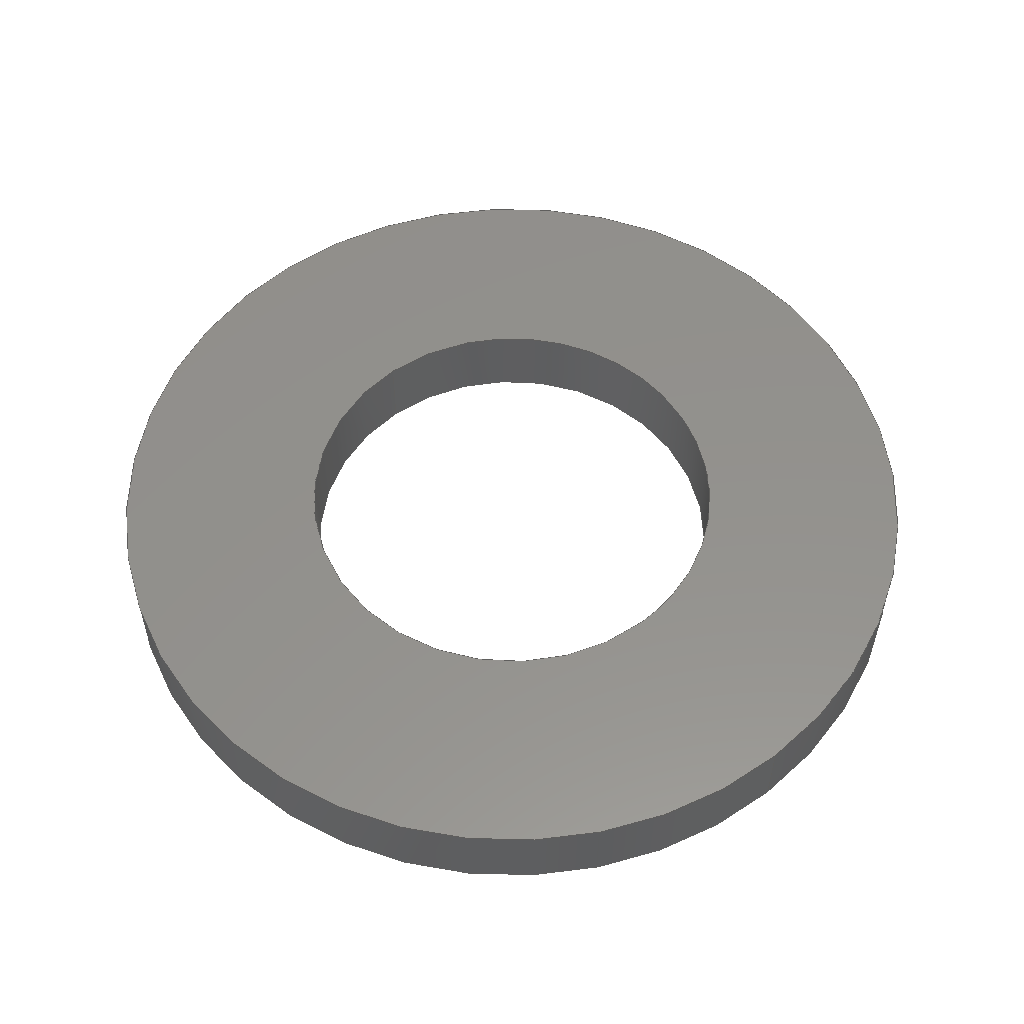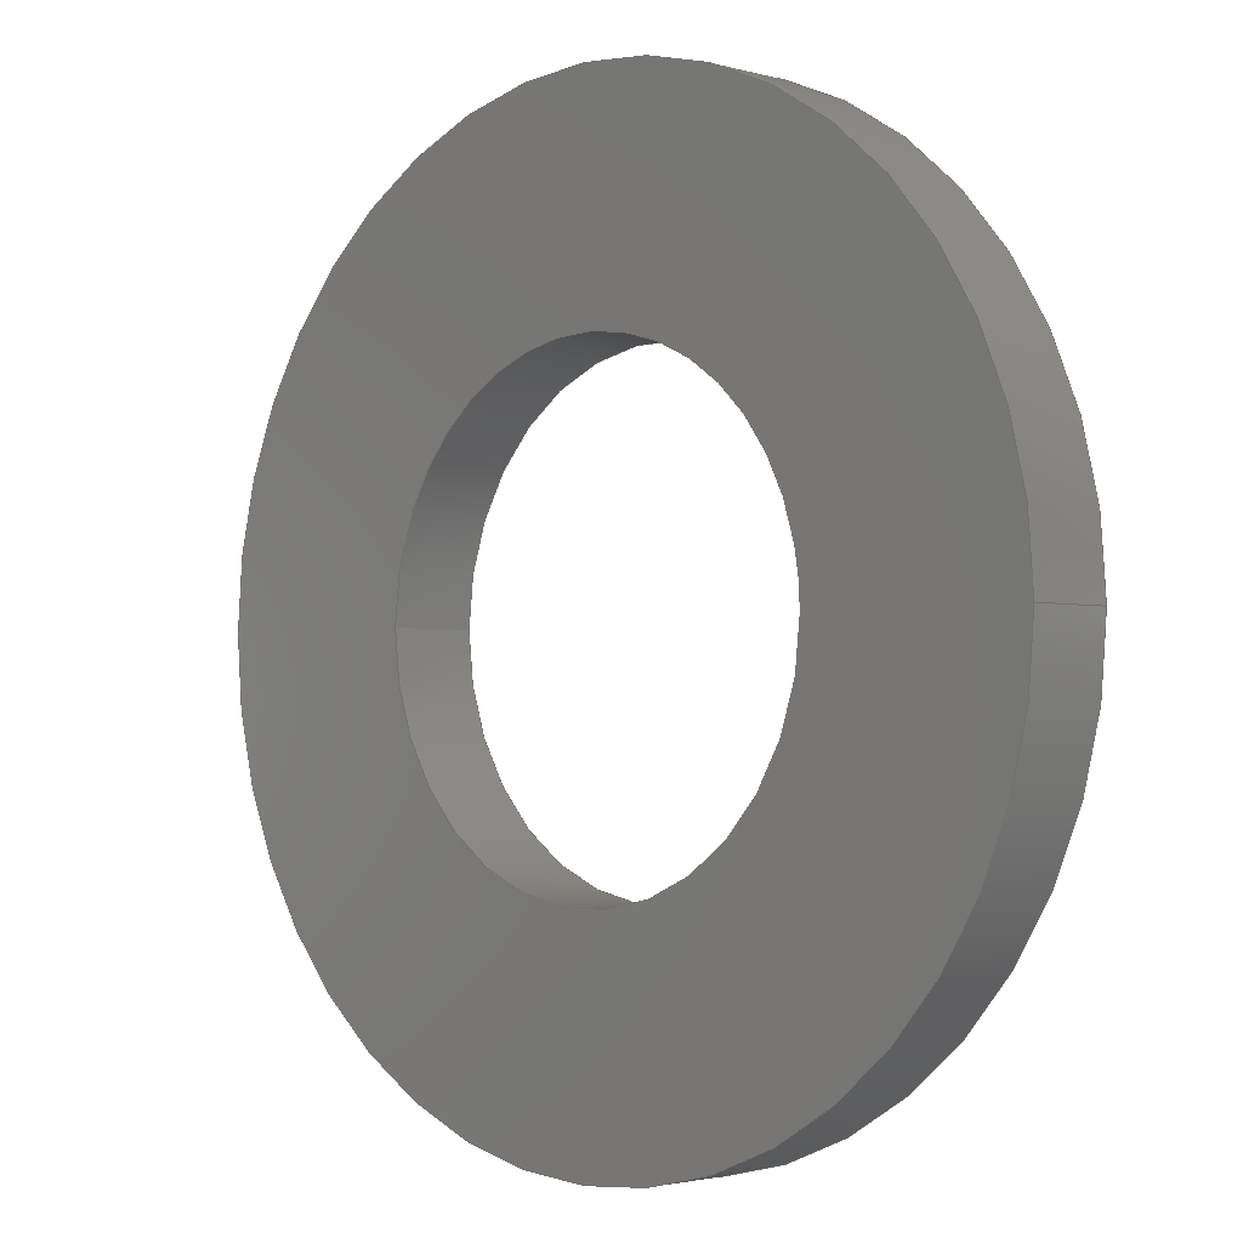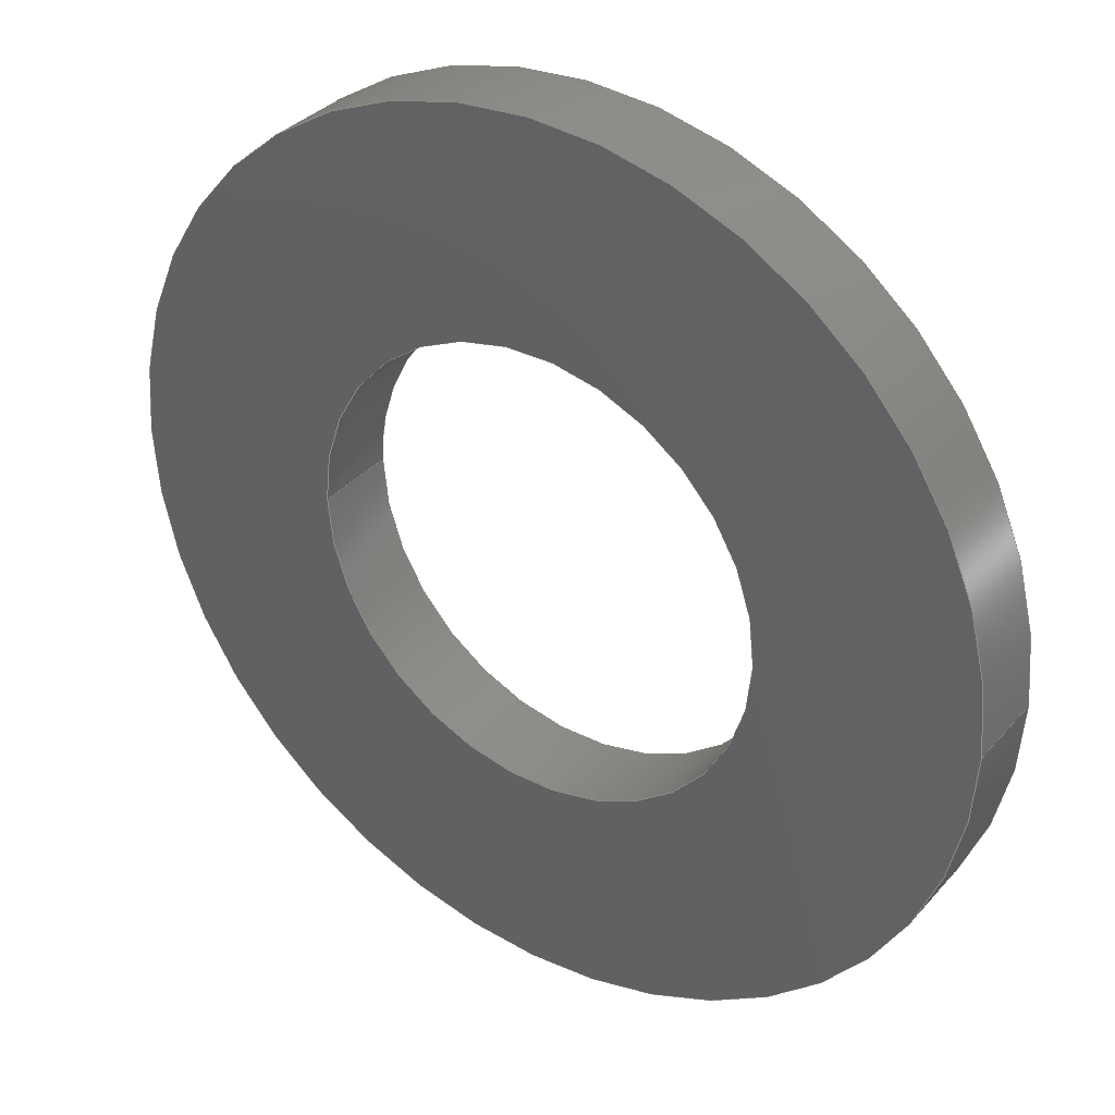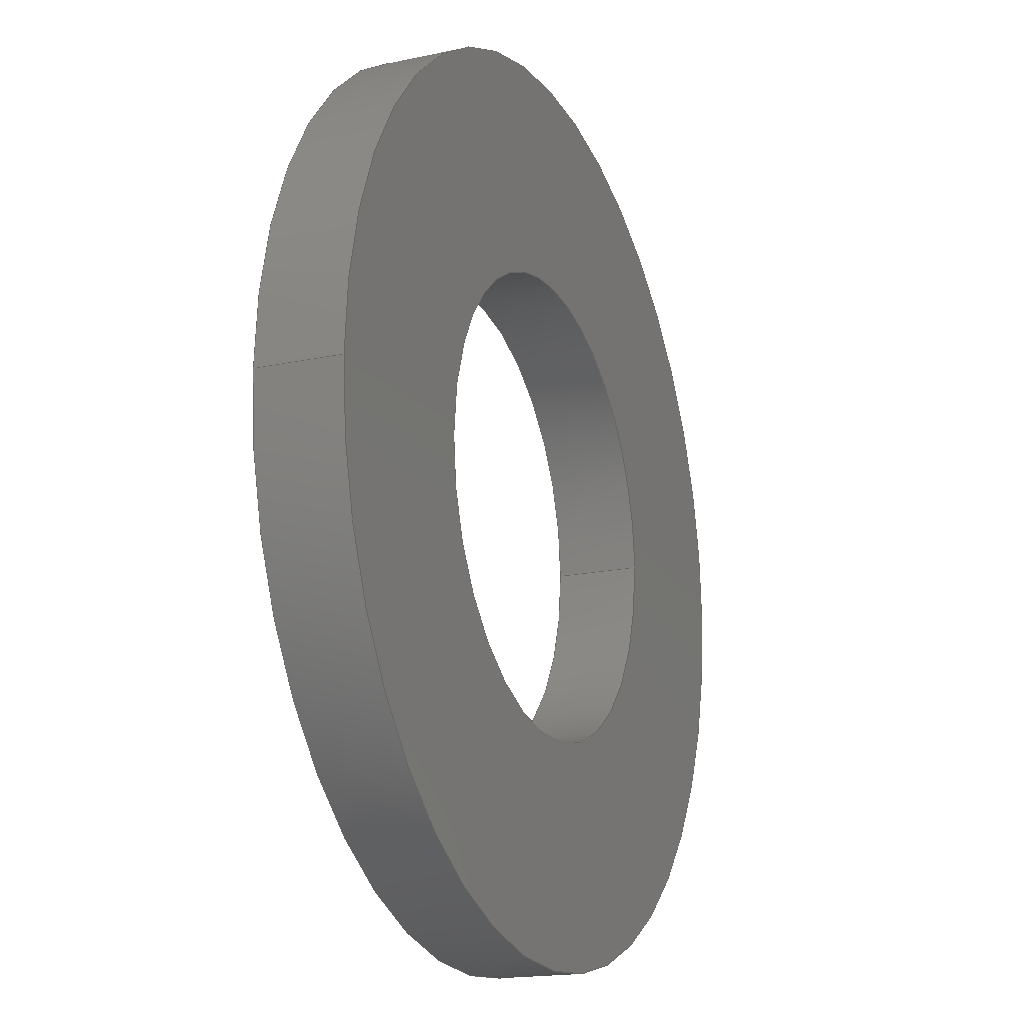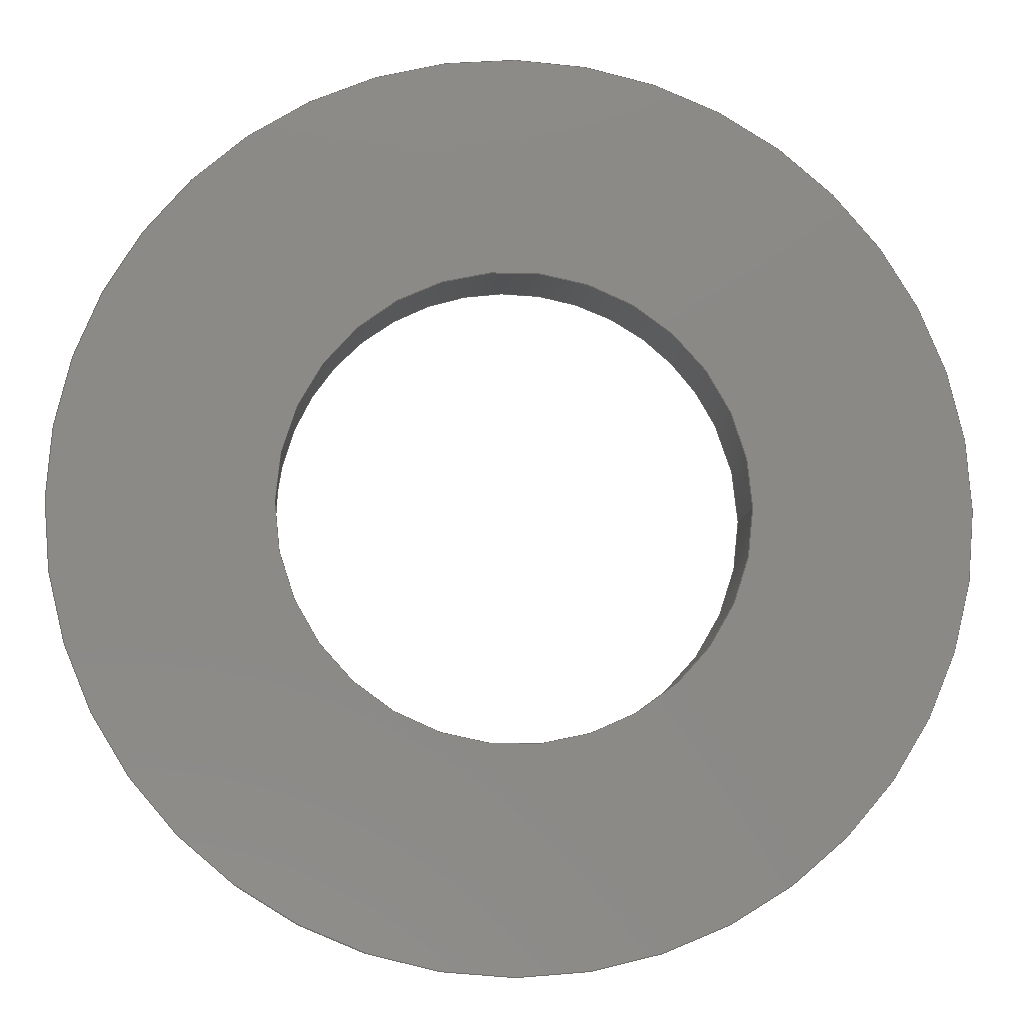
<metadata>
{"format":"step","ext":"stp","renderer":"f3d","projection":"perspective","resolution":1024,"background":"white","views":[{"elev":55.0,"azim":-129.0,"up":"+Y"},{"elev":-2.2,"azim":-134.8,"up":"+Z"},{"elev":34.2,"azim":34.7,"up":"+Z"},{"elev":-17.5,"azim":113.1,"up":"+Z"},{"elev":-9.7,"azim":-4.6,"up":"+Z"}]}
</metadata>
<code>
ISO-10303-21;
DATA;
#1=PRODUCT('Inel 1','','',(#210)) ;
#2=APPLICATION_CONTEXT('configuration controlled 3D design of mechanical parts and assemblies') ;
#3=PRODUCT_DEFINITION('',' ',#217,#178) ;
#4=SECURITY_CLASSIFICATION(' ',' ',#5) ;
#5=SECURITY_CLASSIFICATION_LEVEL('unclassified') ;
#6=CARTESIAN_POINT(' ',(0,0,0)) ;
#7=CARTESIAN_POINT('Axis2P3D Location',(0,0,0)) ;
#8=CARTESIAN_POINT('Axis2P3D Location',(0,3,0)) ;
#9=CARTESIAN_POINT('Vertex',(-8.25,3,-4.674e-15)) ;
#10=CARTESIAN_POINT('Vertex',(8.25,3,-5.329e-15)) ;
#11=CARTESIAN_POINT('Line Origine',(-8.25,0,-1.01e-15)) ;
#12=CARTESIAN_POINT('Vertex',(-8.25,0,-4.674e-15)) ;
#13=CARTESIAN_POINT('Axis2P3D Location',(0,0,0)) ;
#14=CARTESIAN_POINT('Vertex',(8.25,0,-5.329e-15)) ;
#15=CARTESIAN_POINT('Line Origine',(8.25,0,0)) ;
#16=CARTESIAN_POINT('Axis2P3D Location',(0,3,0)) ;
#17=CARTESIAN_POINT('Axis2P3D Location',(-3.553e-15,3,3.553e-15)) ;
#18=CARTESIAN_POINT('Vertex',(-16,3,-9.065e-15)) ;
#19=CARTESIAN_POINT('Vertex',(16,3,-6.471e-20)) ;
#20=CARTESIAN_POINT('Axis2P3D Location',(3.553e-15,3,-3.553e-15)) ;
#21=CARTESIAN_POINT('Control Point',(8.25,3,-4.441e-16)) ;
#22=CARTESIAN_POINT('Control Point',(8.25,3,0.8443)) ;
#23=CARTESIAN_POINT('Control Point',(8.142,3,1.689)) ;
#24=CARTESIAN_POINT('Control Point',(7.926,3,2.514)) ;
#25=CARTESIAN_POINT('Control Point',(7.288,3,4.092)) ;
#26=CARTESIAN_POINT('Control Point',(6.272,3,5.459)) ;
#27=CARTESIAN_POINT('Control Point',(5.68,3,6.073)) ;
#28=CARTESIAN_POINT('Control Point',(4.35,3,7.137)) ;
#29=CARTESIAN_POINT('Control Point',(2.796,3,7.831)) ;
#30=CARTESIAN_POINT('Control Point',(1.978,3,8.076)) ;
#31=CARTESIAN_POINT('Control Point',(0.2987,3,8.353)) ;
#32=CARTESIAN_POINT('Control Point',(-1.396,3,8.197)) ;
#33=CARTESIAN_POINT('Control Point',(-2.23,3,8.011)) ;
#34=CARTESIAN_POINT('Control Point',(-3.829,3,7.429)) ;
#35=CARTESIAN_POINT('Control Point',(-5.231,3,6.464)) ;
#36=CARTESIAN_POINT('Control Point',(-5.866,3,5.893)) ;
#37=CARTESIAN_POINT('Control Point',(-6.977,3,4.603)) ;
#38=CARTESIAN_POINT('Control Point',(-7.726,3,3.074)) ;
#39=CARTESIAN_POINT('Control Point',(-8.001,3,2.266)) ;
#40=CARTESIAN_POINT('Control Point',(-8.192,3,1.315)) ;
#41=CARTESIAN_POINT('Control Point',(-8.244,3,0.3539)) ;
#42=CARTESIAN_POINT('Control Point',(-8.248,3,0.2359)) ;
#43=CARTESIAN_POINT('Control Point',(-8.25,3,0.118)) ;
#44=CARTESIAN_POINT('Control Point',(-8.25,3,-5.551e-17)) ;
#45=CARTESIAN_POINT('Axis2P3D Location',(0,0,0)) ;
#46=CARTESIAN_POINT('Axis2P3D Location',(0,0,0)) ;
#47=CARTESIAN_POINT('Axis2P3D Location',(0,0,0)) ;
#48=CARTESIAN_POINT('Axis2P3D Location',(3.553e-15,0,-3.553e-15)) ;
#49=CARTESIAN_POINT('Vertex',(16,0,-6.471e-20)) ;
#50=CARTESIAN_POINT('Vertex',(-16,0,-9.065e-15)) ;
#51=CARTESIAN_POINT('Axis2P3D Location',(-3.553e-15,0,3.553e-15)) ;
#52=CARTESIAN_POINT('Axis2P3D Location',(0,0,0)) ;
#53=CARTESIAN_POINT('Line Origine',(16,0,3.919e-15)) ;
#54=CARTESIAN_POINT('Line Origine',(-16,0,-1.959e-15)) ;
#55=CARTESIAN_POINT('Axis2P3D Location',(0,0,0)) ;
#56=CARTESIAN_POINT('Axis2P3D Location',(0,0,0)) ;
#57=DIRECTION('Axis2P3D Direction',(-0,1,0)) ;
#58=DIRECTION('Axis2P3D XDirection',(1,0,0)) ;
#59=DIRECTION('Axis2P3D Direction',(-0,1,0)) ;
#60=DIRECTION('Vector Direction',(0,1,0)) ;
#61=DIRECTION('Axis2P3D Direction',(-0,1,0)) ;
#62=DIRECTION('Vector Direction',(0,1,0)) ;
#63=DIRECTION('Axis2P3D Direction',(-0,1,0)) ;
#64=DIRECTION('Axis2P3D XDirection',(1,0,0)) ;
#65=DIRECTION('Axis2P3D Direction',(-0,1,0)) ;
#66=DIRECTION('Axis2P3D Direction',(-0,1,0)) ;
#67=DIRECTION('Axis2P3D Direction',(-0,1,0)) ;
#68=DIRECTION('Axis2P3D XDirection',(-1,0,-1.225e-16)) ;
#69=DIRECTION('Axis2P3D Direction',(-0,1,0)) ;
#70=DIRECTION('Axis2P3D Direction',(-0,1,0)) ;
#71=DIRECTION('Axis2P3D XDirection',(1,0,0)) ;
#72=DIRECTION('Axis2P3D Direction',(-0,1,0)) ;
#73=DIRECTION('Axis2P3D Direction',(-0,1,0)) ;
#74=DIRECTION('Axis2P3D Direction',(-0,1,0)) ;
#75=DIRECTION('Axis2P3D XDirection',(-1,0,-1.225e-16)) ;
#76=DIRECTION('Vector Direction',(0,1,0)) ;
#77=DIRECTION('Vector Direction',(0,1,0)) ;
#78=DIRECTION('Axis2P3D Direction',(-0,1,0)) ;
#79=DIRECTION('Axis2P3D XDirection',(1,0,0)) ;
#80=DIRECTION('Axis2P3D Direction',(0,0,1)) ;
#81=DIRECTION('Axis2P3D XDirection',(1,0,0)) ;
#82=AXIS2_PLACEMENT_3D(' ',#6,$,$) ;
#83=AXIS2_PLACEMENT_3D('Cylinder Axis2P3D',#7,#57,#58) ;
#84=AXIS2_PLACEMENT_3D('Circle Axis2P3D',#8,#59,$) ;
#85=AXIS2_PLACEMENT_3D('Circle Axis2P3D',#13,#61,$) ;
#86=AXIS2_PLACEMENT_3D('Plane Axis2P3D',#16,#63,#64) ;
#87=AXIS2_PLACEMENT_3D('Circle Axis2P3D',#17,#65,$) ;
#88=AXIS2_PLACEMENT_3D('Circle Axis2P3D',#20,#66,$) ;
#89=AXIS2_PLACEMENT_3D('Cylinder Axis2P3D',#45,#67,#68) ;
#90=AXIS2_PLACEMENT_3D('Circle Axis2P3D',#46,#69,$) ;
#91=AXIS2_PLACEMENT_3D('Plane Axis2P3D',#47,#70,#71) ;
#92=AXIS2_PLACEMENT_3D('Circle Axis2P3D',#48,#72,$) ;
#93=AXIS2_PLACEMENT_3D('Circle Axis2P3D',#51,#73,$) ;
#94=AXIS2_PLACEMENT_3D('Cylinder Axis2P3D',#52,#74,#75) ;
#95=AXIS2_PLACEMENT_3D('Cylinder Axis2P3D',#55,#78,#79) ;
#96=AXIS2_PLACEMENT_3D('Absolute Axis System',#56,#80,#81) ;
#97=PRODUCT_DEFINITION_SHAPE(' ',' ',#3) ;
#98=APPROVAL_PERSON_ORGANIZATION(#99,#102,#104) ;
#99=PERSON_AND_ORGANIZATION(#100,#101) ;
#100=PERSON(' ',' ',' ',$,$,$) ;
#101=ORGANIZATION(' ',' ',' ') ;
#102=APPROVAL(#103,' ') ;
#103=APPROVAL_STATUS('not_yet_approved') ;
#104=APPROVAL_ROLE('APPROVER') ;
#105=DATE_AND_TIME(#151,#106) ;
#106=LOCAL_TIME(14,2,14,#107) ;
#107=COORDINATED_UNIVERSAL_TIME_OFFSET(0,0,.AHEAD.) ;
#108=ORIENTED_EDGE('',*,*,#179,.F.) ;
#109=ORIENTED_EDGE('',*,*,#180,.T.) ;
#110=ORIENTED_EDGE('',*,*,#181,.T.) ;
#111=ORIENTED_EDGE('',*,*,#182,.F.) ;
#112=ORIENTED_EDGE('',*,*,#183,.T.) ;
#113=ORIENTED_EDGE('',*,*,#184,.T.) ;
#114=ORIENTED_EDGE('',*,*,#179,.T.) ;
#115=ORIENTED_EDGE('',*,*,#185,.T.) ;
#116=ORIENTED_EDGE('',*,*,#186,.T.) ;
#117=ORIENTED_EDGE('',*,*,#180,.F.) ;
#118=ORIENTED_EDGE('',*,*,#185,.F.) ;
#119=ORIENTED_EDGE('',*,*,#182,.T.) ;
#120=ORIENTED_EDGE('',*,*,#187,.F.) ;
#121=ORIENTED_EDGE('',*,*,#188,.F.) ;
#122=ORIENTED_EDGE('',*,*,#186,.F.) ;
#123=ORIENTED_EDGE('',*,*,#181,.F.) ;
#124=ORIENTED_EDGE('',*,*,#189,.F.) ;
#125=ORIENTED_EDGE('',*,*,#183,.F.) ;
#126=ORIENTED_EDGE('',*,*,#190,.T.) ;
#127=ORIENTED_EDGE('',*,*,#188,.T.) ;
#128=ORIENTED_EDGE('',*,*,#189,.T.) ;
#129=ORIENTED_EDGE('',*,*,#187,.T.) ;
#130=ORIENTED_EDGE('',*,*,#190,.F.) ;
#131=ORIENTED_EDGE('',*,*,#184,.F.) ;
#132=FACE_BOUND('',#193,.T.) ;
#133=FACE_BOUND('',#196,.T.) ;
#134=CLOSED_SHELL('Closed Shell',(#141,#142,#143,#144,#145,#146)) ;
#135=VECTOR('Line Direction',#60,1) ;
#136=VECTOR('Line Direction',#62,1) ;
#137=VECTOR('Line Direction',#76,1) ;
#138=VECTOR('Line Direction',#77,1) ;
#139=ADVANCED_BREP_SHAPE_REPRESENTATION('NONE',(#150),#231) ;
#140=SHAPE_REPRESENTATION(' ',(#82),#231) ;
#141=ADVANCED_FACE('Body1',(#199),#174,.F.) ;
#142=ADVANCED_FACE('Body1',(#200,#132),#212,.T.) ;
#143=ADVANCED_FACE('Body1',(#201),#175,.F.) ;
#144=ADVANCED_FACE('Body1',(#202,#133),#213,.F.) ;
#145=ADVANCED_FACE('Body1',(#203),#176,.T.) ;
#146=ADVANCED_FACE('Body1',(#204),#177,.T.) ;
#147=APPLICATION_PROTOCOL_DEFINITION('international standard','config_control_design',1994,#2) ;
#148=APPROVAL_DATE_TIME(#105,#102) ;
#149=B_SPLINE_CURVE_WITH_KNOTS('',5,(#21,#22,#23,#24,#25,#26,#27,#28,#29,#30,#31,#32,#33,#34,#35,#36,#37,#38,#39,#40,#41,#42,#43,#44),.UNSPECIFIED.,.F.,.U.,(6,3,3,3,3,3,3,6),(0,5.97,11.94,17.91,23.88,29.85,35.82,36.65),.UNSPECIFIED.) ;
#150=MANIFOLD_SOLID_BREP('Body1',#134) ;
#151=CALENDAR_DATE(2023,25,3) ;
#152=CC_DESIGN_APPROVAL(#102,(#4,#217,#3)) ;
#153=CC_DESIGN_DATE_AND_TIME_ASSIGNMENT(#105,#155,(#4)) ;
#154=CC_DESIGN_DATE_AND_TIME_ASSIGNMENT(#105,#156,(#3)) ;
#155=DATE_TIME_ROLE('classification_date') ;
#156=DATE_TIME_ROLE('creation_date') ;
#157=CC_DESIGN_PERSON_AND_ORGANIZATION_ASSIGNMENT(#99,#161,(#4)) ;
#158=CC_DESIGN_PERSON_AND_ORGANIZATION_ASSIGNMENT(#99,#162,(#217)) ;
#159=CC_DESIGN_PERSON_AND_ORGANIZATION_ASSIGNMENT(#99,#163,(#217,#3)) ;
#160=CC_DESIGN_PERSON_AND_ORGANIZATION_ASSIGNMENT(#99,#164,(#1)) ;
#161=PERSON_AND_ORGANIZATION_ROLE('classification_officer') ;
#162=PERSON_AND_ORGANIZATION_ROLE('design_supplier') ;
#163=PERSON_AND_ORGANIZATION_ROLE('creator') ;
#164=PERSON_AND_ORGANIZATION_ROLE('design_owner') ;
#165=CC_DESIGN_SECURITY_CLASSIFICATION(#4,(#217)) ;
#166=CIRCLE('generated circle',#84,8.25) ;
#167=CIRCLE('generated circle',#85,8.25) ;
#168=CIRCLE('generated circle',#87,16) ;
#169=CIRCLE('generated circle',#88,16) ;
#170=CIRCLE('generated circle',#90,8.25) ;
#171=CIRCLE('generated circle',#92,16) ;
#172=CIRCLE('generated circle',#93,16) ;
#173=SHAPE_REPRESENTATION_RELATIONSHIP(' ',' ',#140,#139) ;
#174=CYLINDRICAL_SURFACE('generated cylinder',#83,8.25) ;
#175=CYLINDRICAL_SURFACE('generated cylinder',#89,8.25) ;
#176=CYLINDRICAL_SURFACE('generated cylinder',#94,16) ;
#177=CYLINDRICAL_SURFACE('generated cylinder',#95,16) ;
#178=DESIGN_CONTEXT(' ',#2,'design') ;
#179=EDGE_CURVE('',#220,#221,#166,.F.) ;
#180=EDGE_CURVE('',#220,#222,#206,.F.) ;
#181=EDGE_CURVE('',#222,#223,#167,.F.) ;
#182=EDGE_CURVE('',#221,#223,#207,.F.) ;
#183=EDGE_CURVE('',#224,#225,#168,.T.) ;
#184=EDGE_CURVE('',#225,#224,#169,.T.) ;
#185=EDGE_CURVE('',#221,#220,#149,.T.) ;
#186=EDGE_CURVE('',#223,#222,#170,.F.) ;
#187=EDGE_CURVE('',#226,#227,#171,.T.) ;
#188=EDGE_CURVE('',#227,#226,#172,.T.) ;
#189=EDGE_CURVE('',#225,#226,#208,.F.) ;
#190=EDGE_CURVE('',#224,#227,#209,.F.) ;
#191=EDGE_LOOP('',(#108,#109,#110,#111)) ;
#192=EDGE_LOOP('',(#112,#113)) ;
#193=EDGE_LOOP('',(#114,#115)) ;
#194=EDGE_LOOP('',(#116,#117,#118,#119)) ;
#195=EDGE_LOOP('',(#120,#121)) ;
#196=EDGE_LOOP('',(#122,#123)) ;
#197=EDGE_LOOP('',(#124,#125,#126,#127)) ;
#198=EDGE_LOOP('',(#128,#129,#130,#131)) ;
#199=FACE_OUTER_BOUND('',#191,.T.) ;
#200=FACE_OUTER_BOUND('',#192,.T.) ;
#201=FACE_OUTER_BOUND('',#194,.T.) ;
#202=FACE_OUTER_BOUND('',#195,.T.) ;
#203=FACE_OUTER_BOUND('',#197,.T.) ;
#204=FACE_OUTER_BOUND('',#198,.T.) ;
#205=UNCERTAINTY_MEASURE_WITH_UNIT(LENGTH_MEASURE(0.005),#228,'distance_accuracy_value','CONFUSED CURVE UNCERTAINTY') ;
#206=LINE('Line',#11,#135) ;
#207=LINE('Line',#15,#136) ;
#208=LINE('Line',#53,#137) ;
#209=LINE('Line',#54,#138) ;
#210=MECHANICAL_CONTEXT(' ',#2,'mechanical') ;
#211=PERSONAL_ADDRESS(' ',' ',' ',' ',' ',' ',' ',' ',' ',' ',' ',' ',(#100),' ') ;
#212=PLANE('',#86) ;
#213=PLANE('',#91) ;
#214=PLANE_ANGLE_MEASURE_WITH_UNIT(PLANE_ANGLE_MEASURE(0.01745),#229) ;
#215=PRODUCT_CATEGORY('part',$) ;
#216=PRODUCT_CATEGORY_RELATIONSHIP(' ',' ',#215,#218) ;
#217=PRODUCT_DEFINITION_FORMATION_WITH_SPECIFIED_SOURCE('',' ',#1,.NOT_KNOWN.) ;
#218=PRODUCT_RELATED_PRODUCT_CATEGORY('detail',$,(#1)) ;
#219=SHAPE_DEFINITION_REPRESENTATION(#97,#140) ;
#220=VERTEX_POINT('',#9) ;
#221=VERTEX_POINT('',#10) ;
#222=VERTEX_POINT('',#12) ;
#223=VERTEX_POINT('',#14) ;
#224=VERTEX_POINT('',#18) ;
#225=VERTEX_POINT('',#19) ;
#226=VERTEX_POINT('',#49) ;
#227=VERTEX_POINT('',#50) ;
#228=(LENGTH_UNIT()NAMED_UNIT(*)SI_UNIT(.MILLI.,.METRE.)) ;
#229=(NAMED_UNIT(*)PLANE_ANGLE_UNIT()SI_UNIT($,.RADIAN.)) ;
#230=(NAMED_UNIT(*)SI_UNIT($,.STERADIAN.)SOLID_ANGLE_UNIT()) ;
#231=(GEOMETRIC_REPRESENTATION_CONTEXT(3)GLOBAL_UNCERTAINTY_ASSIGNED_CONTEXT((#205))GLOBAL_UNIT_ASSIGNED_CONTEXT((#228,#229,#230))REPRESENTATION_CONTEXT(' ',' ')) ;
ENDSEC;
END-ISO-10303-21;

</code>
